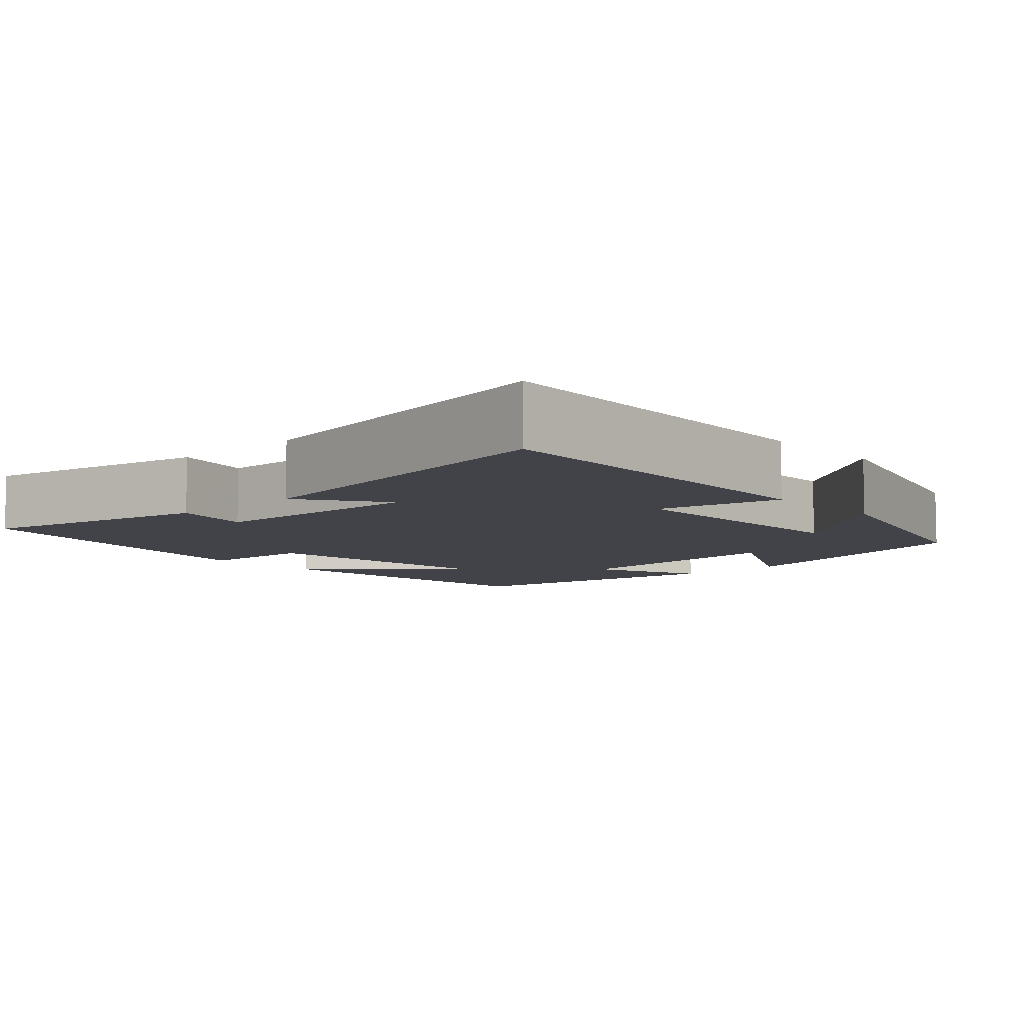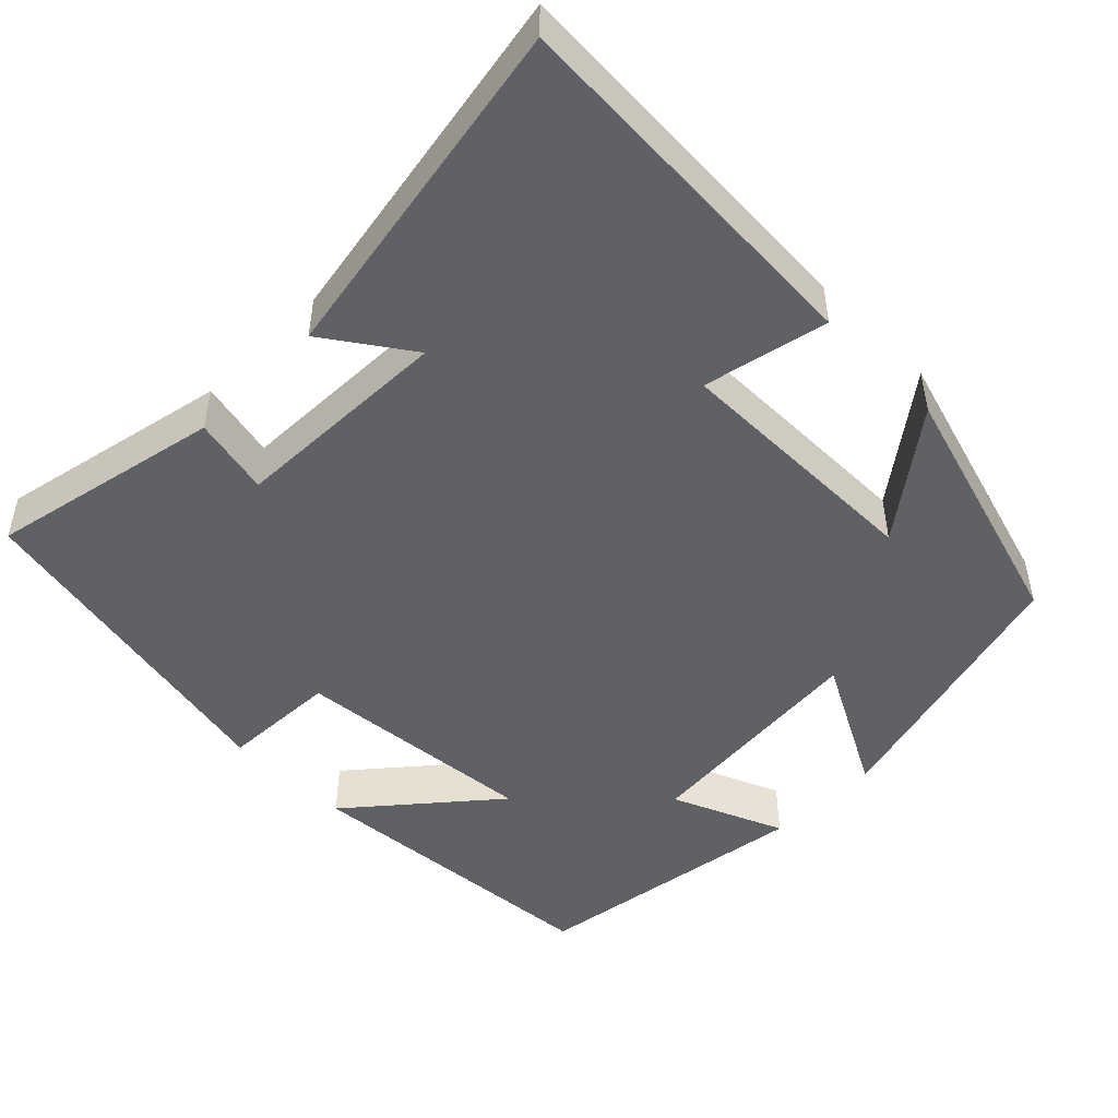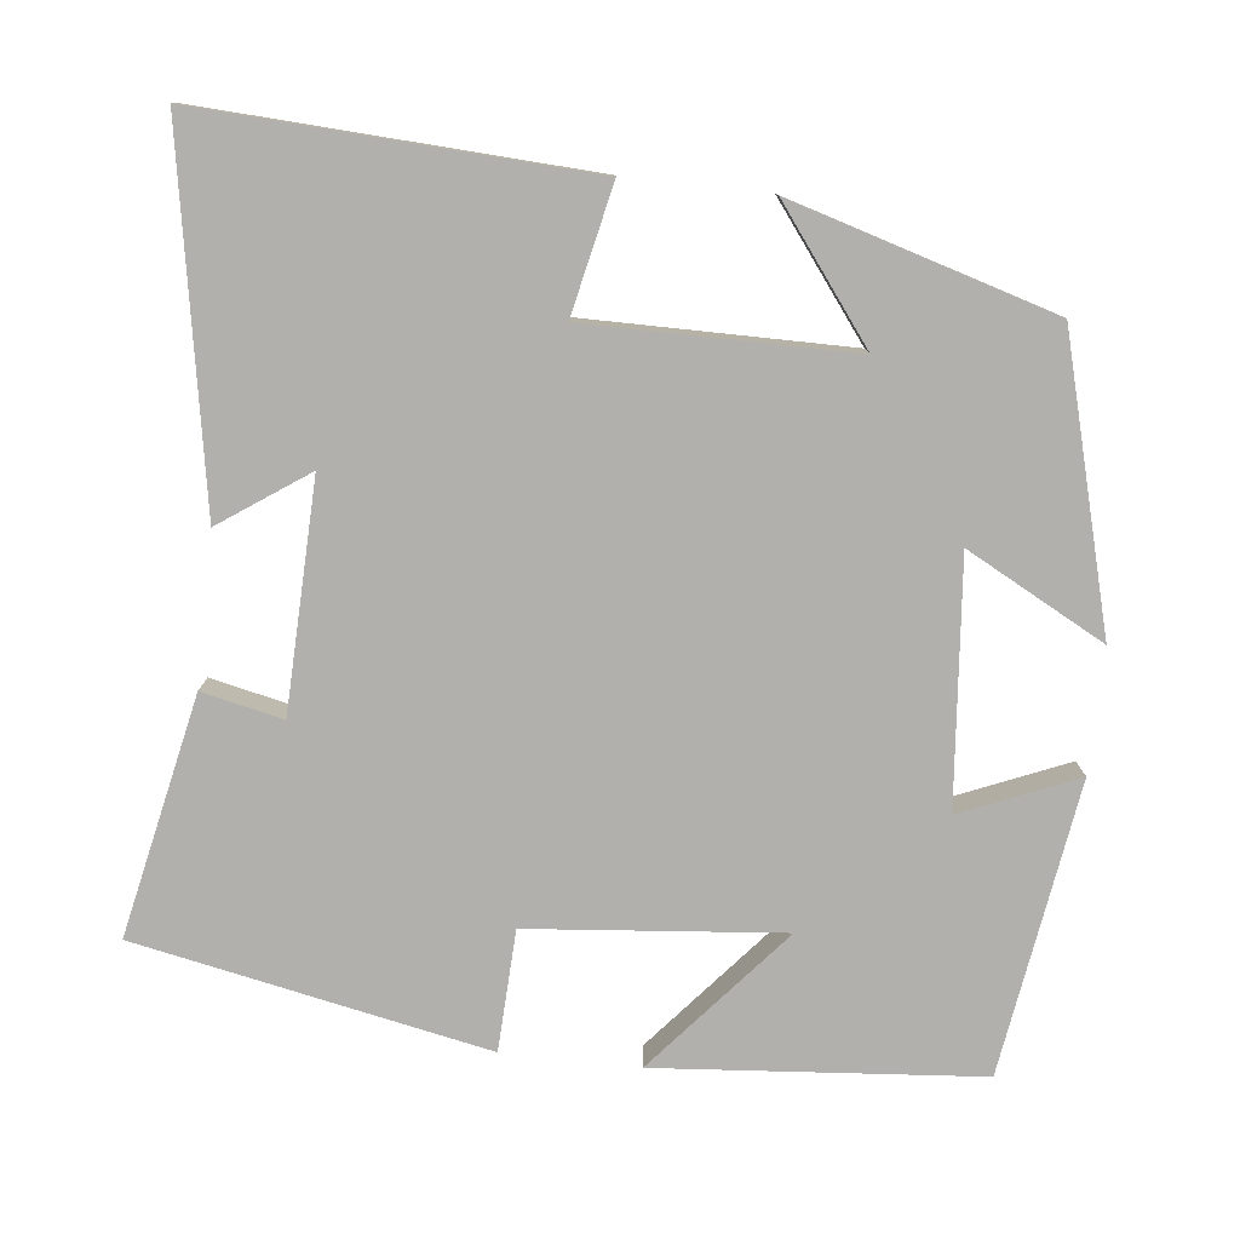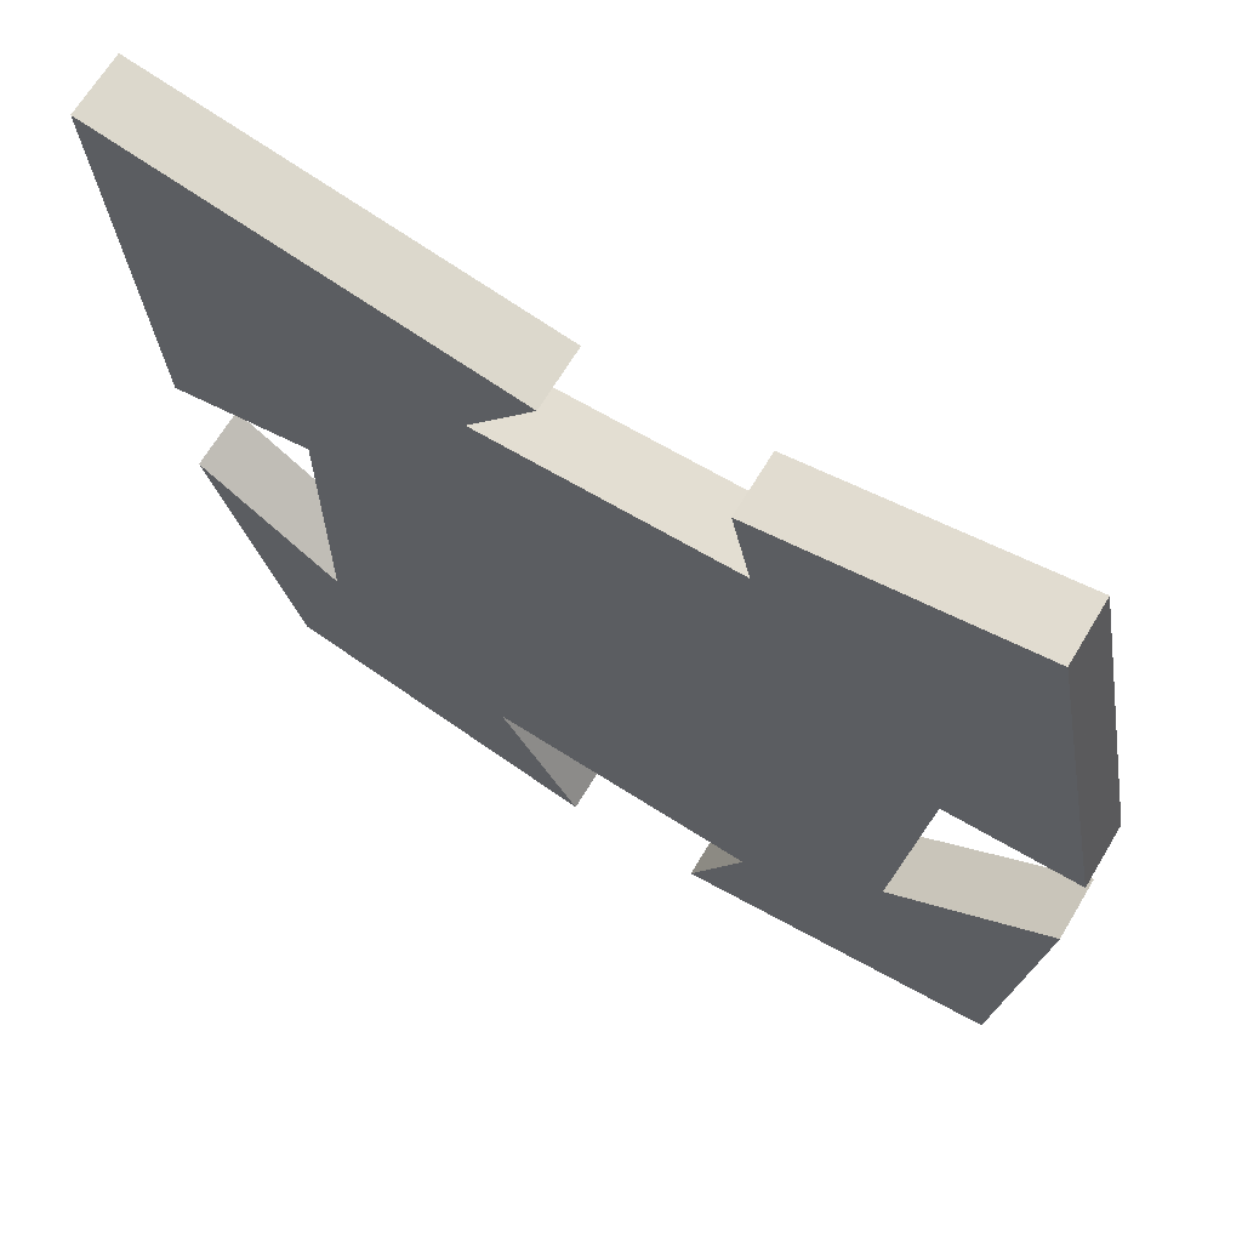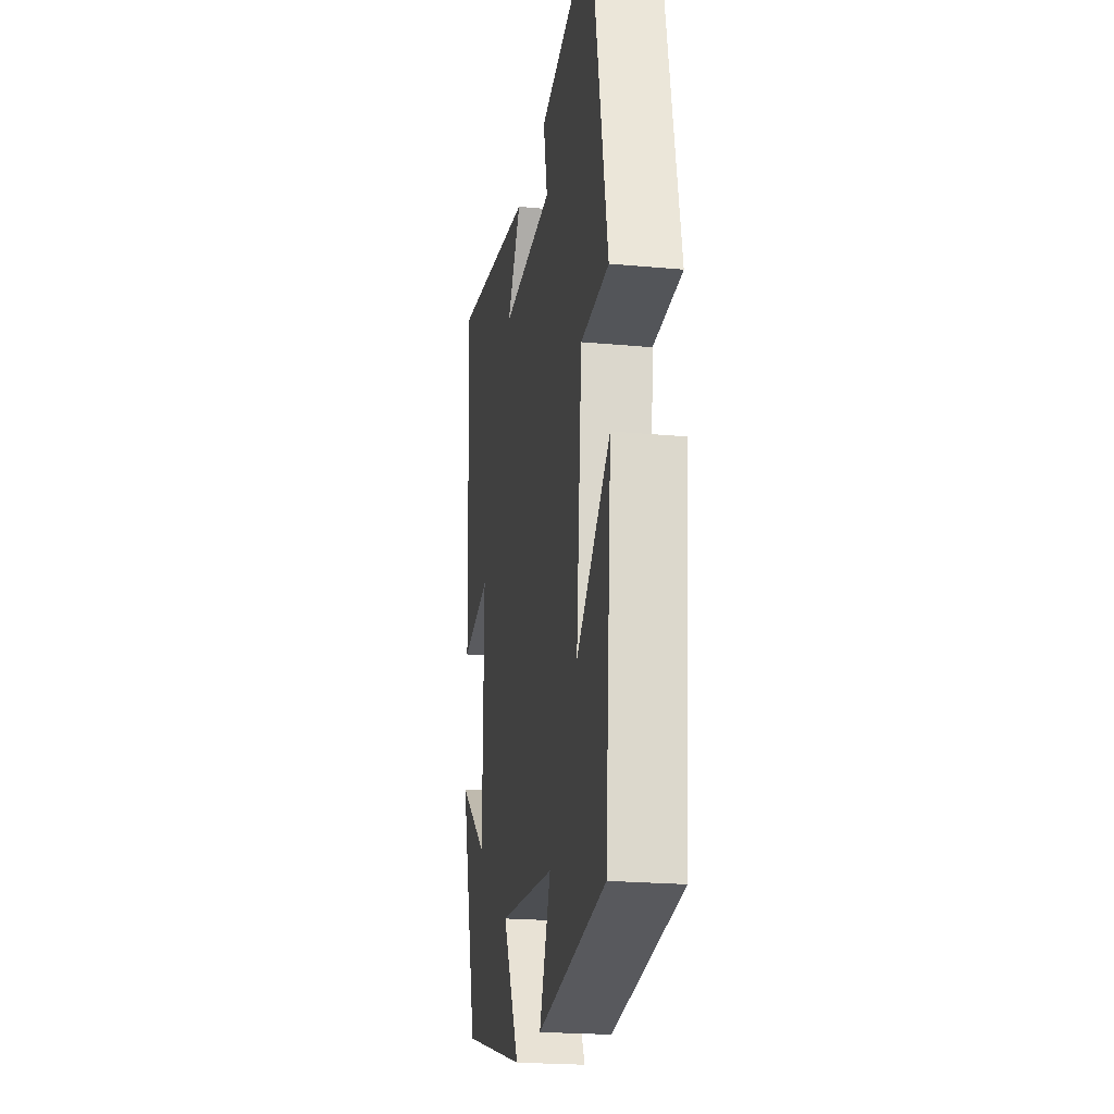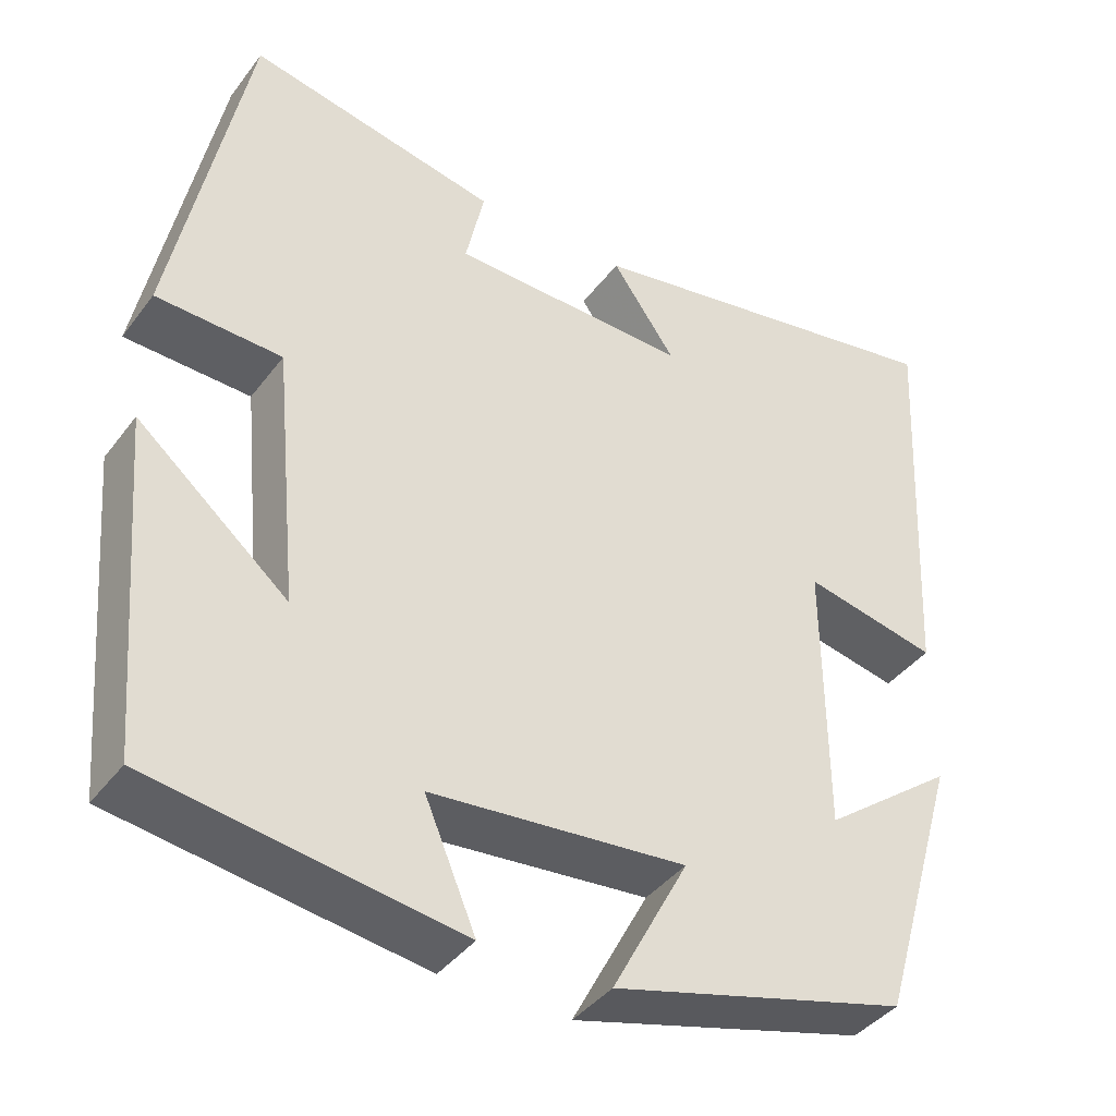
<metadata>
{"format":"obj","ext":"obj","renderer":"f3d","projection":"perspective","resolution":1024,"background":"white","views":[{"elev":-7.6,"azim":42.6,"up":"+Y"},{"elev":-48.4,"azim":45.0,"up":"+Y"},{"elev":-78.7,"azim":83.6,"up":"+Y"},{"elev":68.0,"azim":-148.9,"up":"+Z"},{"elev":-21.8,"azim":-99.2,"up":"+Z"},{"elev":-40.4,"azim":-33.3,"up":"+Z"}]}
</metadata>
<code>
v -0.466 0.07 -0.446
v -0.5 0.07 -0.044
v -0.32 0.07 -0.196
v -0.35 0.07 0.118
v -0.5 0.07 0.124
v -0.413 0.07 0.562
v -0.114 0.07 0.5
v -0.136 0.07 0.399
v 0.148 0.07 0.391
v 0.072 0.07 0.5
v 0.524 0.07 0.58
v 0.5 0.07 0.099
v 0.34 0.07 0.133
v 0.342 0.07 -0.197
v 0.5 0.07 -0.077
v 0.404 0.07 -0.404
v 0.051 0.07 -0.5
v 0.142 0.07 -0.328
v -0.162 0.07 -0.356
v -0.101 0.07 -0.5
v -0.466 0 -0.446
v -0.5 0 -0.044
v -0.32 0 -0.196
v -0.35 0 0.118
v -0.5 0 0.124
v -0.413 0 0.562
v -0.114 0 0.5
v -0.136 0 0.399
v 0.148 0 0.391
v 0.072 0 0.5
v 0.524 0 0.58
v 0.5 0 0.099
v 0.34 0 0.133
v 0.342 0 -0.197
v 0.5 0 -0.077
v 0.404 0 -0.404
v 0.051 0 -0.5
v 0.142 0 -0.328
v -0.162 0 -0.356
v -0.101 0 -0.5
f 19 20 1 2
f 16 17 18
f 14 15 16
f 14 16 18
f 13 14 18 19
f 9 10 11 12
f 8 9 12 13
f 5 6 7 8
f 4 5 8 13
f 3 4 13 19
f 2 3 19
f 22 21 40 39
f 38 37 36
f 36 35 34
f 38 36 34
f 39 38 34 33
f 32 31 30 29
f 33 32 29 28
f 28 27 26 25
f 33 28 25 24
f 39 33 24 23
f 39 23 22
f 1 21 22 2
f 2 22 23 3
f 3 23 24 4
f 4 24 25 5
f 5 25 26 6
f 6 26 27 7
f 7 27 28 8
f 8 28 29 9
f 9 29 30 10
f 10 30 31 11
f 11 31 32 12
f 12 32 33 13
f 13 33 34 14
f 14 34 35 15
f 15 35 36 16
f 16 36 37 17
f 17 37 38 18
f 18 38 39 19
f 19 39 40 20
f 20 40 21 1

</code>
